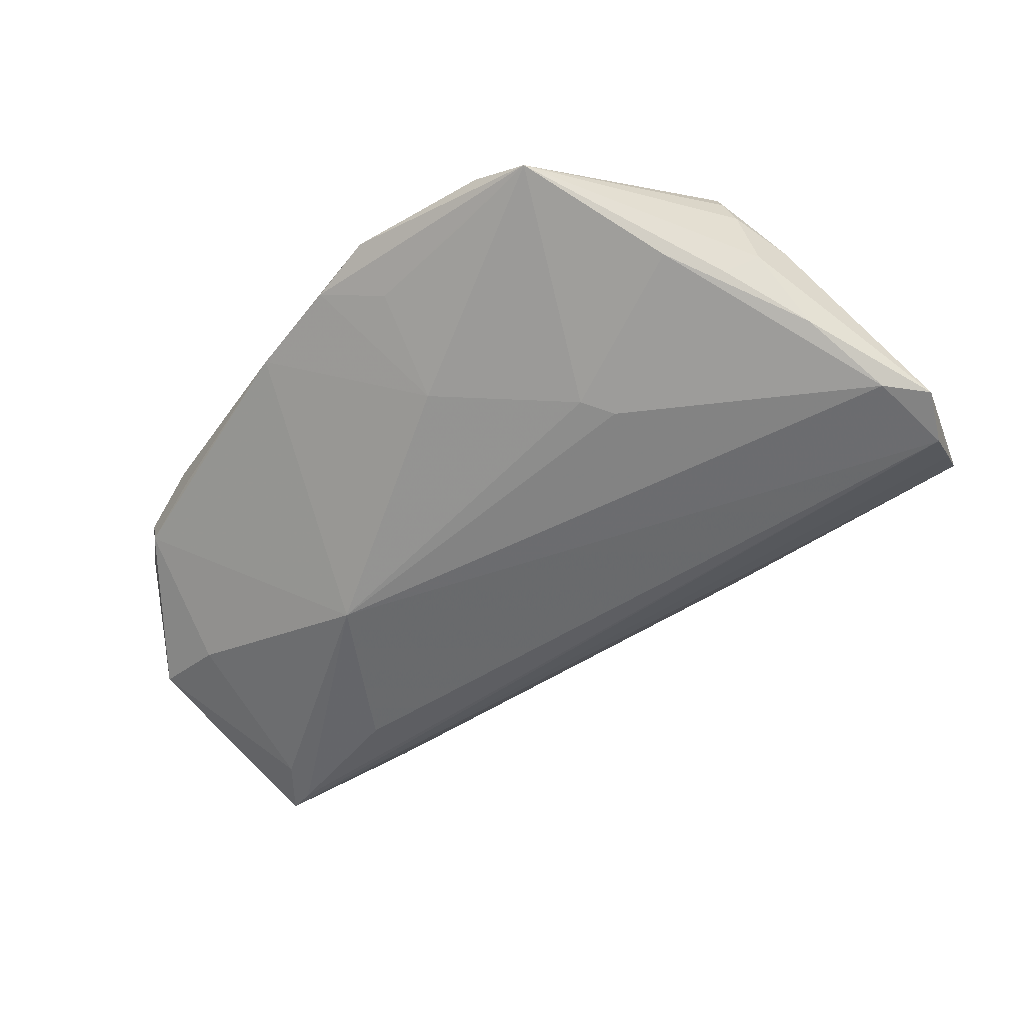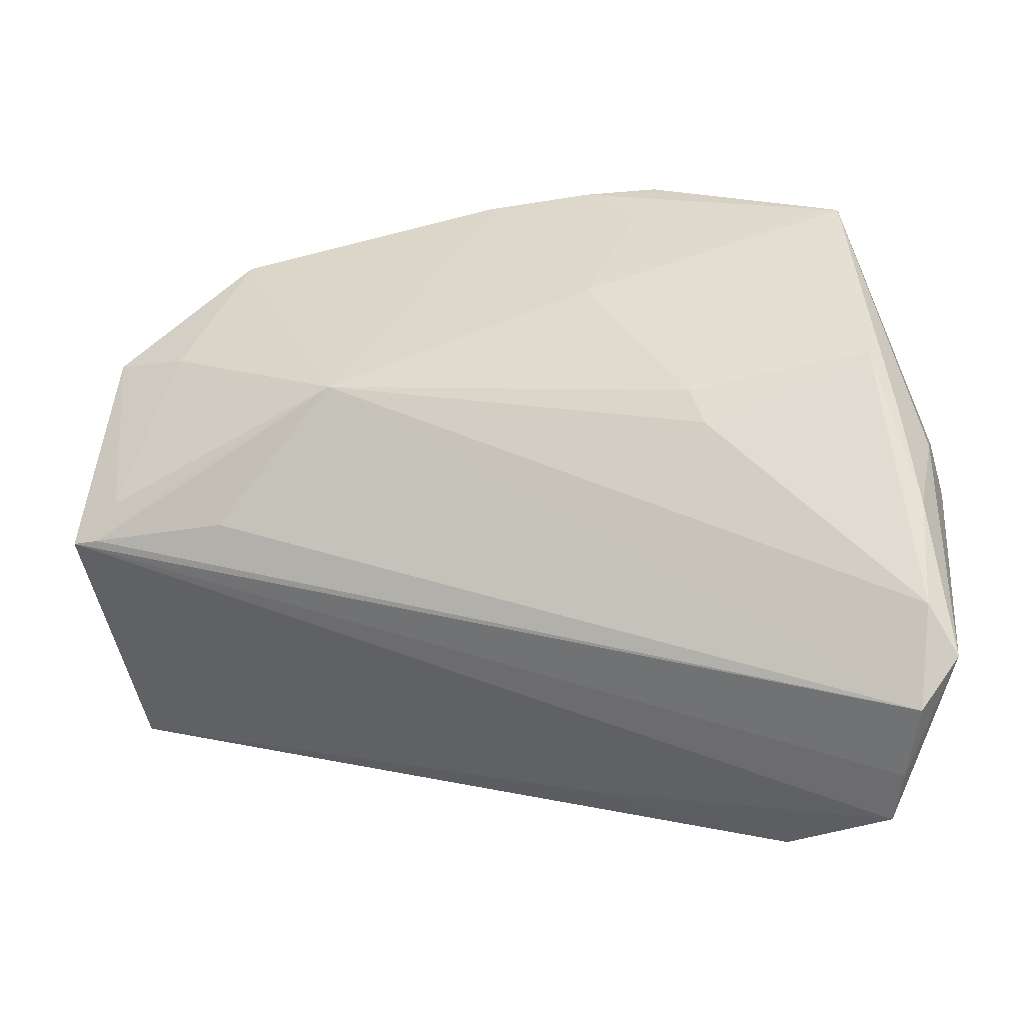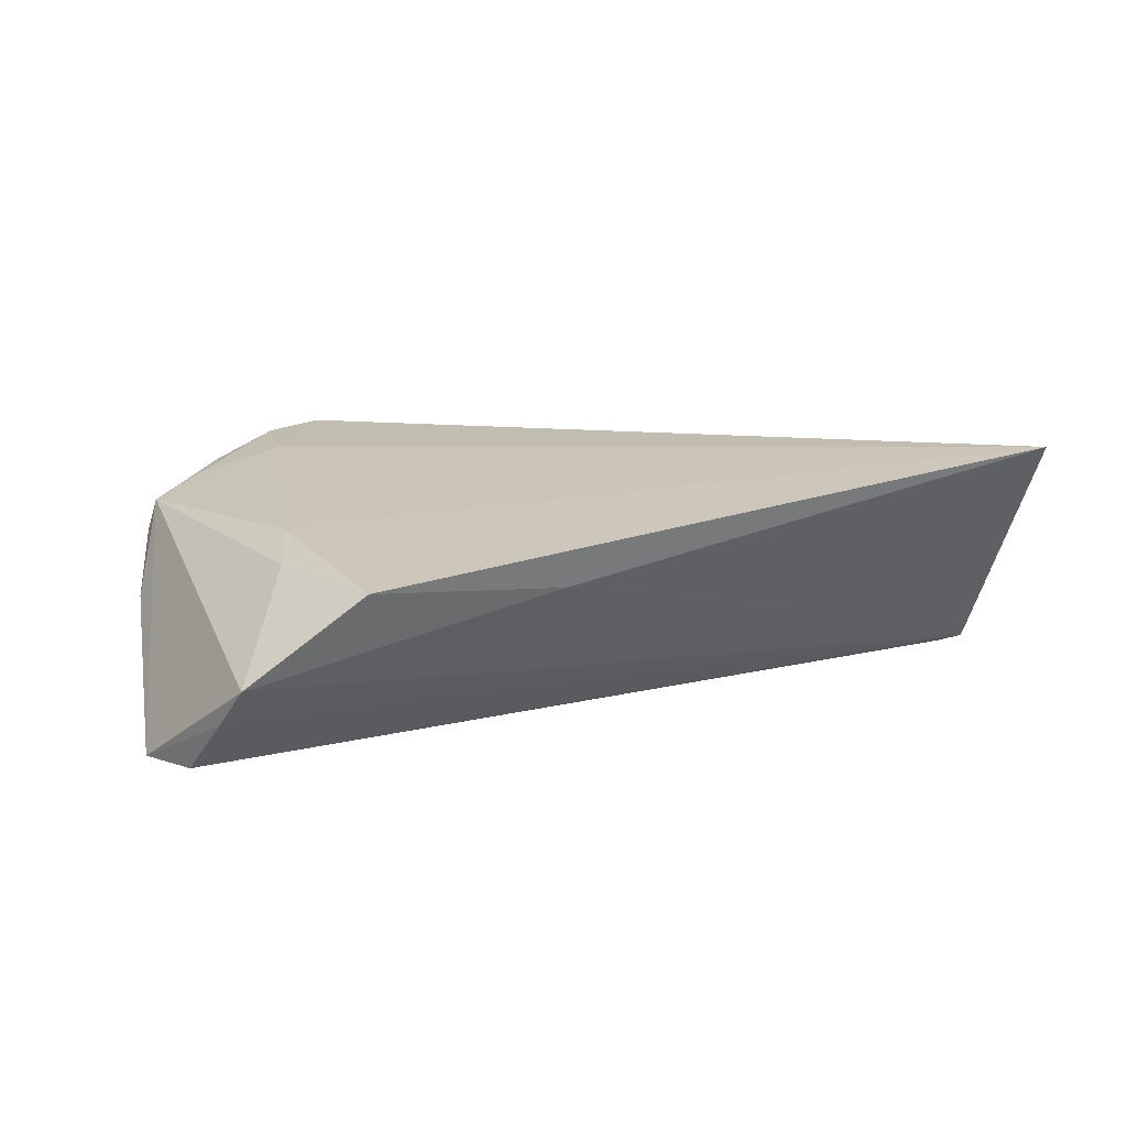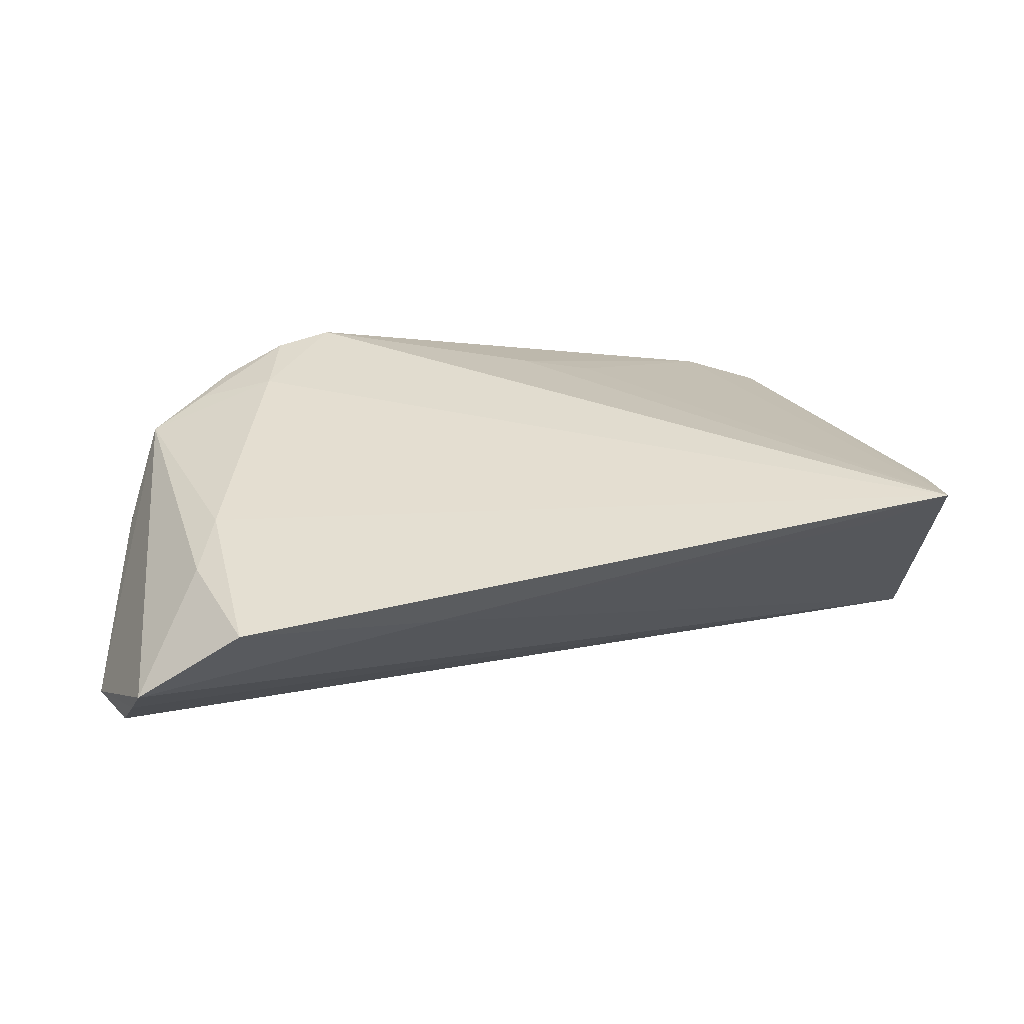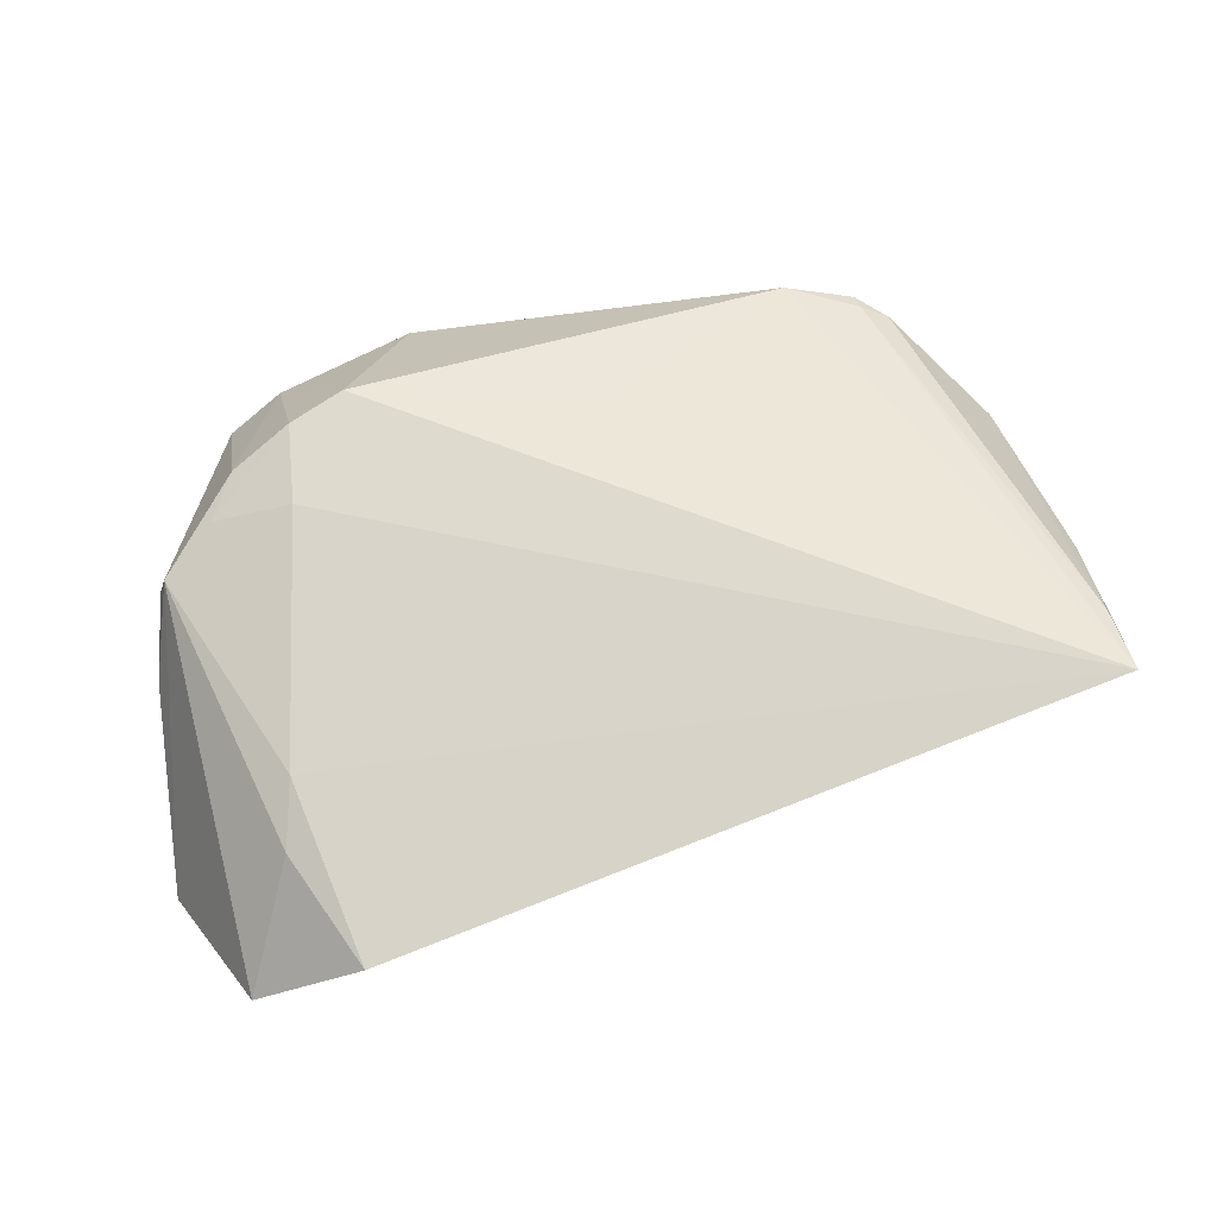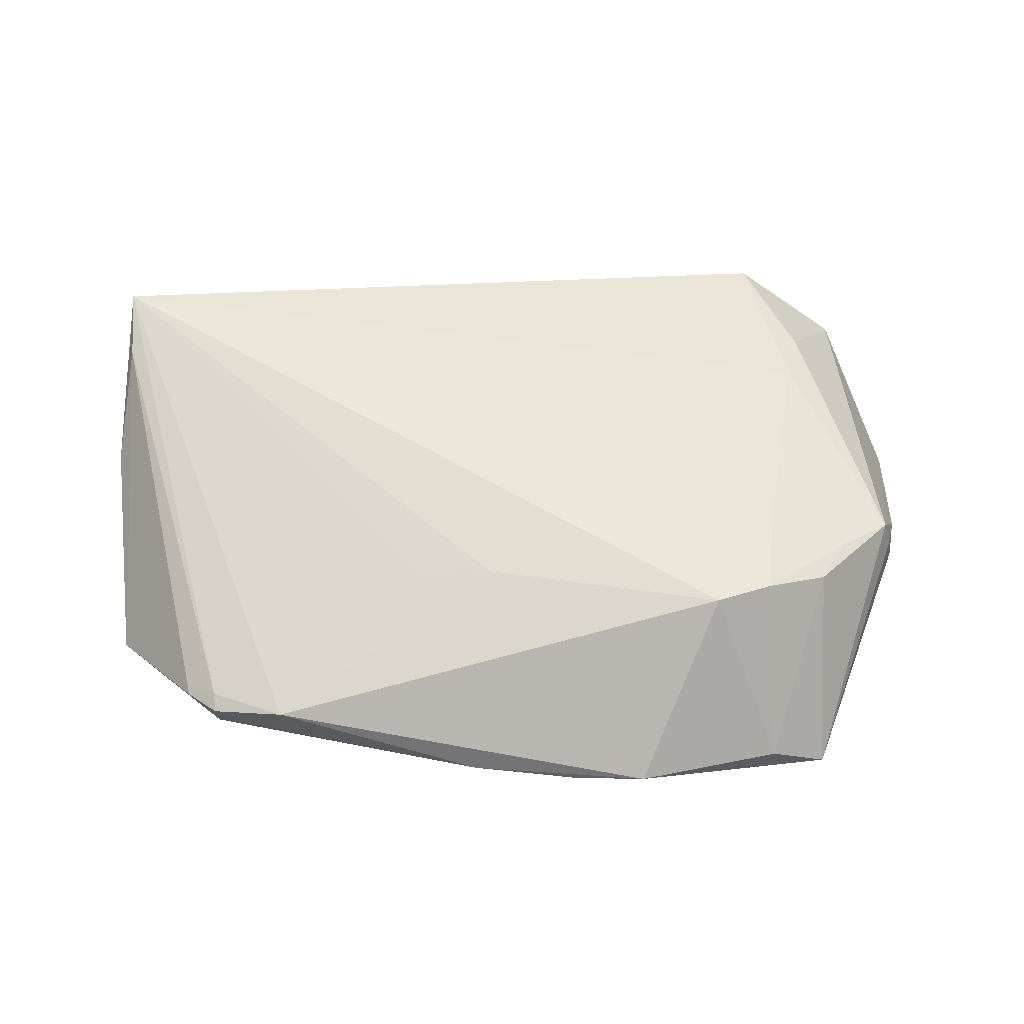
<metadata>
{"format":"obj","ext":"obj","renderer":"f3d","projection":"perspective","resolution":1024,"background":"white","views":[{"elev":-57.4,"azim":-130.0,"up":"+Z"},{"elev":-13.7,"azim":-165.7,"up":"+Y"},{"elev":11.6,"azim":-15.5,"up":"+Z"},{"elev":30.3,"azim":0.2,"up":"+Z"},{"elev":65.1,"azim":-8.6,"up":"+Z"},{"elev":53.1,"azim":-177.1,"up":"+Z"}]}
</metadata>
<code>
v 0.05377 -0.0001634 -0.01323
v -0.01714 0.04227 -0.0005338
v -0.05172 -0.006645 -0.01364
v -0.02599 0.02463 0.0168
v -0.02575 0.00461 -0.01598
v -0.05059 -0.03206 -0.01542
v -0.05193 -0.01952 -0.01643
v -0.03755 -0.02154 0.0102
v 0.06036 -0.005848 -0.003523
v 0.04135 0.03464 0.004032
v -0.04369 0.01139 0.01232
v -0.04574 -0.04343 -0.003738
v -0.0422 0.03438 -0.006932
v 0.03813 -0.004483 -0.01523
v 0.04512 0.03375 0.002081
v 0.02285 0.01245 -0.01727
v -0.01026 0.02438 -0.0126
v -0.03076 0.03497 -0.0064
v 0.04101 0.03681 0.00306
v 0.05617 -0.005189 -0.0134
v -0.02392 0.00906 -0.0154
v -0.0391 -0.03008 0.007619
v -0.0513 0.006049 0.005971
v 0.005485 0.0415 -0.0008741
v 0.0318 0.03822 0.005278
v 0.05962 -0.01707 0.01432
v -0.03295 0.02143 0.01604
v 0.04082 0.03634 0.0001506
v 0.05195 -0.02578 0.01277
v -0.05508 -0.02579 -0.01533
v 0.01423 0.02036 0.01272
v 0.004648 0.01974 0.01435
v -0.05237 0.002181 -0.007107
v 0.03018 0.03813 0.000513
v -0.05209 0.004828 0.00194
v -0.04912 0.00589 -0.01133
v -0.01524 0.03621 -0.005397
v -0.0406 0.01754 0.0131
v 0.06056 -0.004349 0.005423
v 0.06056 -0.02591 0.0168
v 0.06056 -0.000282 -0.003047
v 0.05712 0.02142 -0.005501
v 0.0472 0.02053 -0.008717
v -0.05023 0.005749 0.009771
v -0.04779 -0.03879 -0.008711
v -0.05336 -0.002623 -0.001085
v -0.007071 -0.03813 0.004713
v -0.008067 0.04205 -0.001426
v 0.05964 -0.005283 -0.01282
v -0.03162 -0.04496 0.006802
v -0.04583 0.01368 -0.01134
v -0.03358 0.01081 0.01522
v -0.03498 0.03663 -0.002021
v 0.00492 0.03968 -0.002029
f 41 49 42
f 13 53 2
f 13 38 53
f 44 38 13
f 41 40 9
f 9 49 41
f 40 49 9
f 14 6 16
f 30 6 45
f 6 49 45
f 1 49 16
f 1 42 49
f 16 24 28
f 19 15 28
f 28 15 42
f 53 38 27
f 7 6 30
f 16 6 7
f 20 49 6
f 6 14 20
f 16 49 20
f 20 14 16
f 40 52 8
f 8 50 40
f 52 44 8
f 40 50 47
f 12 47 50
f 30 45 12
f 12 45 49
f 49 47 12
f 12 44 30
f 42 15 26
f 16 28 43
f 43 28 42
f 43 1 16
f 42 1 43
f 34 24 19
f 19 28 34
f 34 28 24
f 40 26 10
f 10 15 19
f 10 26 15
f 40 32 4
f 4 52 40
f 4 27 52
f 2 53 4
f 53 27 4
f 11 38 44
f 11 27 38
f 11 44 52
f 52 27 11
f 5 21 16
f 16 7 5
f 51 13 21
f 21 5 51
f 51 5 7
f 54 24 16
f 17 54 16
f 16 21 17
f 21 13 17
f 24 54 17
f 30 44 46
f 46 33 30
f 13 33 35
f 33 46 35
f 22 8 44
f 50 8 22
f 44 12 22
f 22 12 50
f 29 49 40
f 40 47 29
f 29 47 49
f 42 26 39
f 41 42 39
f 39 40 41
f 39 26 40
f 31 32 40
f 19 24 25
f 25 10 19
f 2 4 25
f 25 24 2
f 25 4 32
f 32 31 25
f 40 10 25
f 25 31 40
f 30 33 3
f 3 7 30
f 3 51 7
f 13 37 18
f 18 17 13
f 37 17 18
f 24 17 48
f 48 17 37
f 2 24 48
f 48 37 13
f 48 13 2
f 44 13 23
f 13 35 23
f 23 46 44
f 23 35 46
f 13 51 36
f 51 3 36
f 36 33 13
f 36 3 33

</code>
